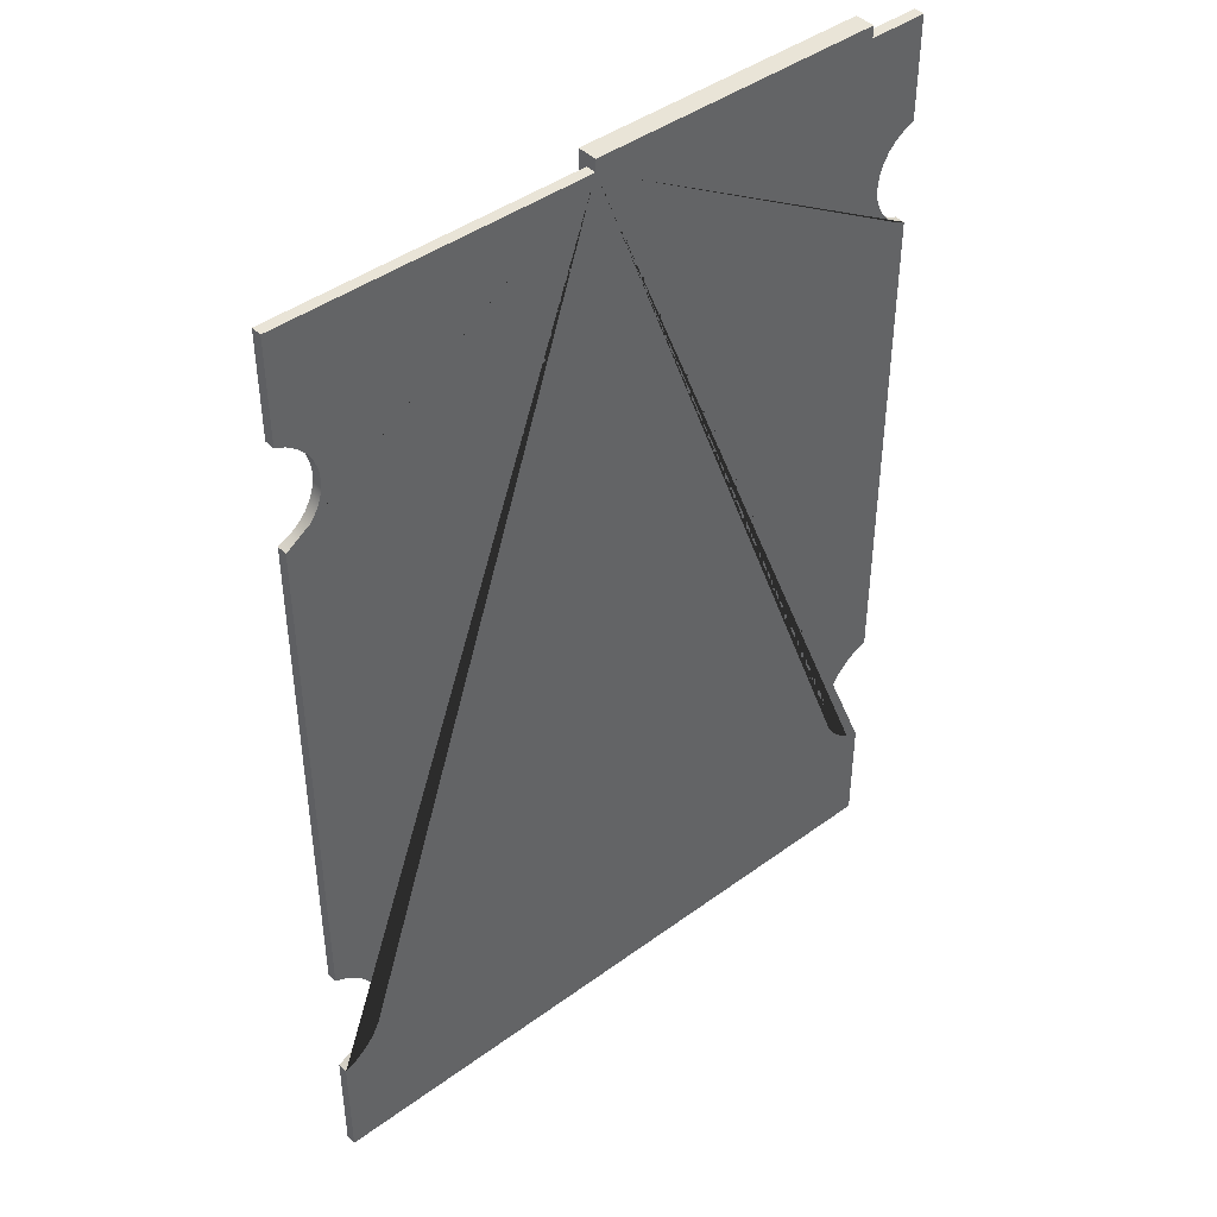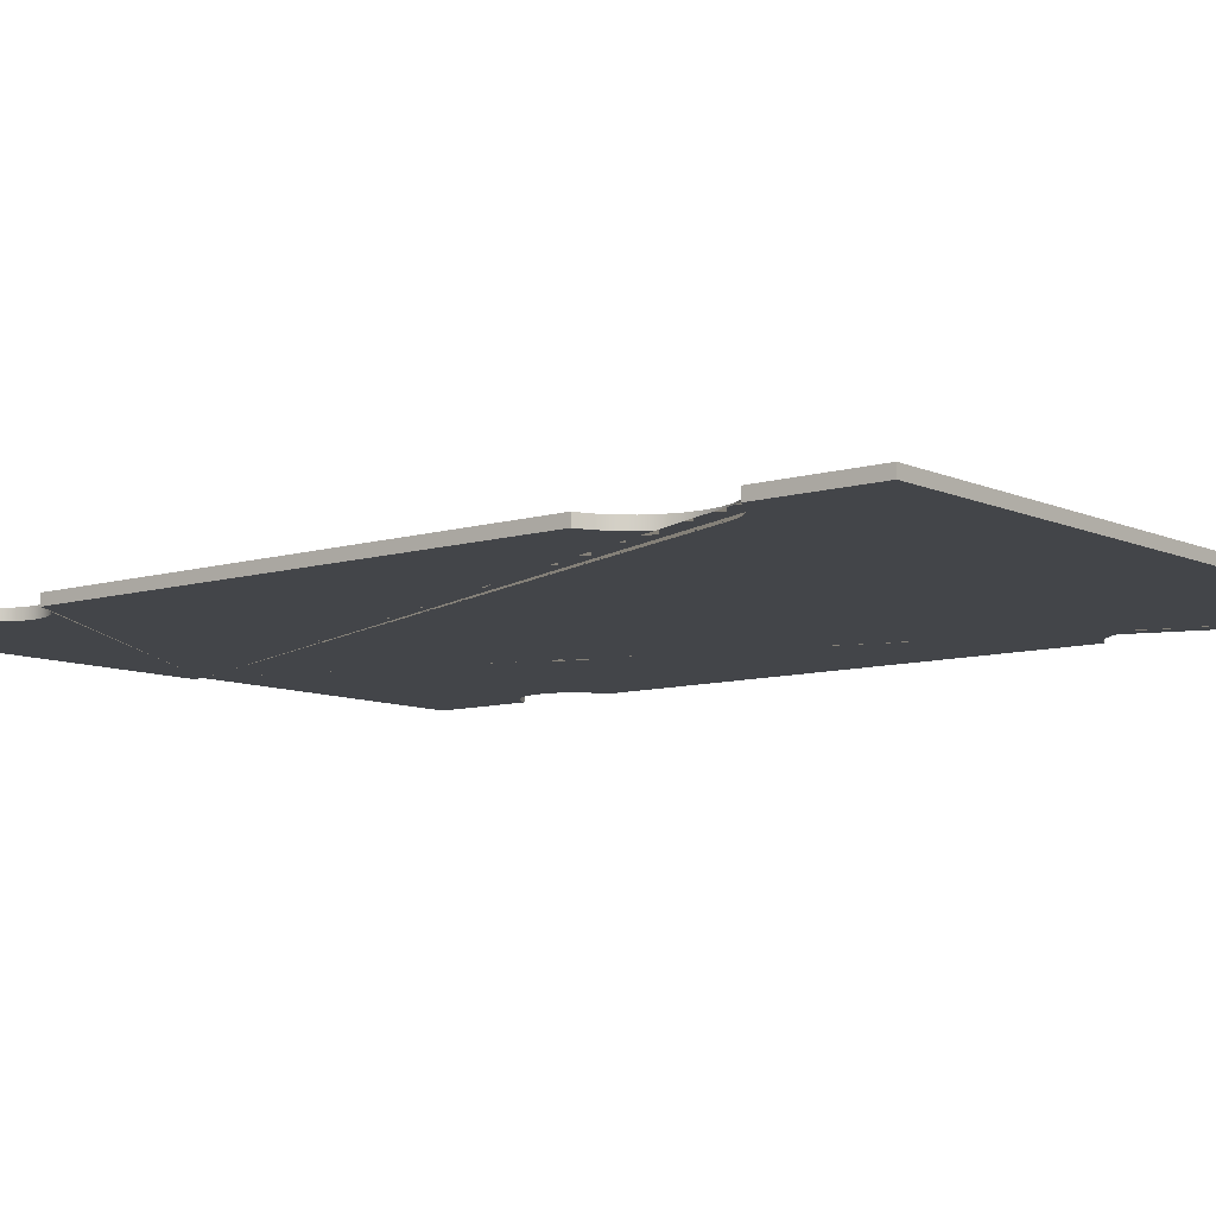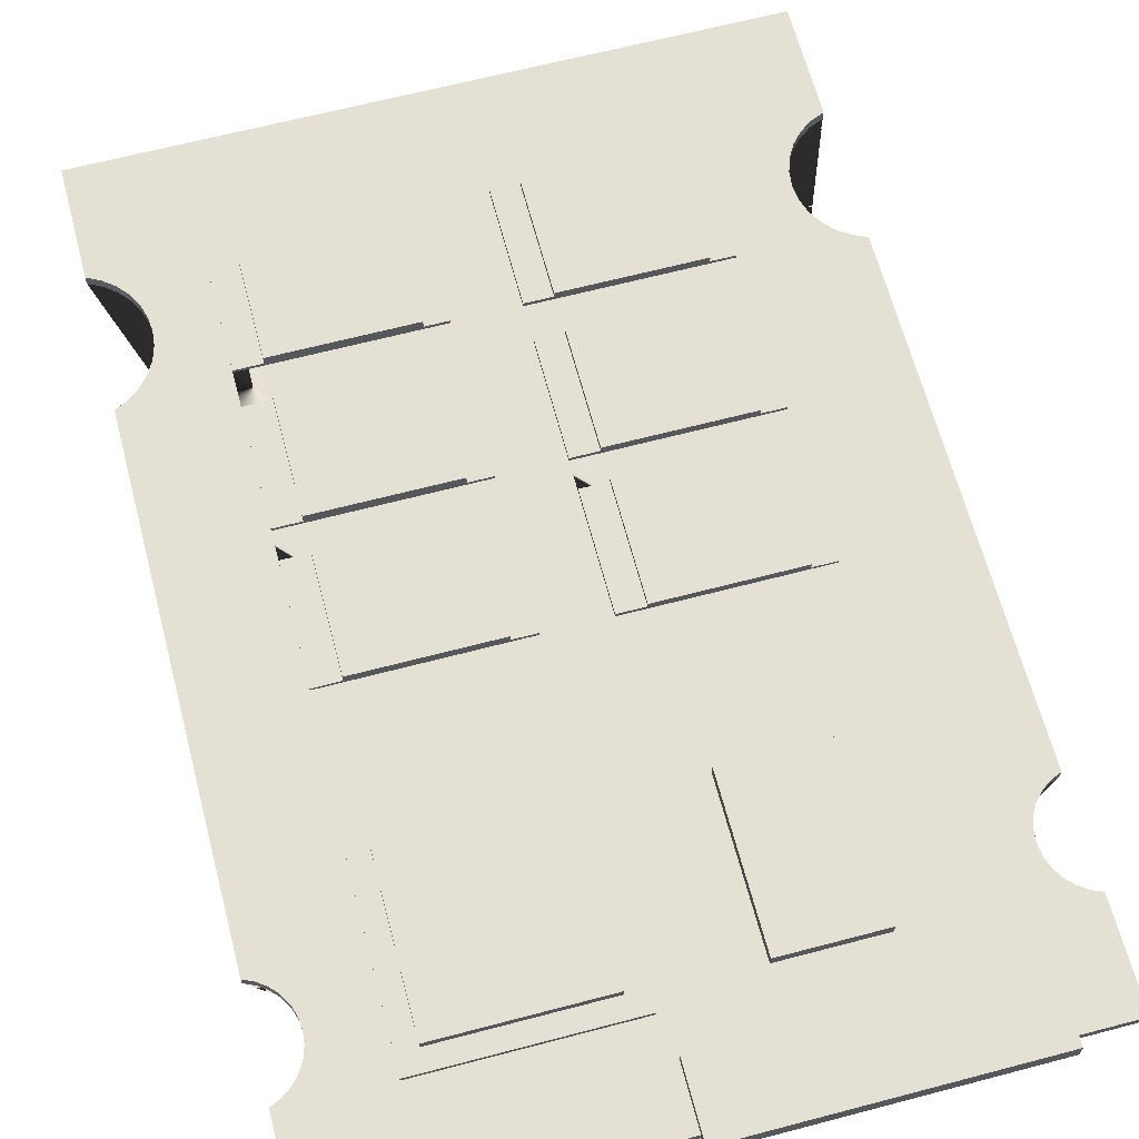
<metadata>
{"format":"obj","ext":"obj","renderer":"f3d","projection":"perspective","resolution":1024,"background":"white","views":[{"elev":43.2,"azim":-40.9,"up":"+Z"},{"elev":-8.8,"azim":129.3,"up":"+Y"},{"elev":65.2,"azim":-14.8,"up":"+Y"}]}
</metadata>
<code>
o SSD
v -0.08808 0.036 -0
v -0.2911 0.036 -0
v -0.2911 0 0
v -0.08808 0 0
v -0.2911 0.036 -0.206
v -0.2149 0.036 -0.4884
v -0.2026 0.036 -0.4513
v -0.1827 0.036 -0.4177
v -0.1562 0.036 -0.389
v -0.1241 0.036 -0.3666
v -0.08808 0.036 -0.3515
v -0.08808 -0 -0.3515
v -1.303 0 0
v -2.357 0 0
v -2.357 -0 -0.3515
v -2.322 -0 -0.3672
v -2.29 -0 -0.3899
v -2.264 -0 -0.4186
v -2.245 -0 -0.4521
v -2.233 -0 -0.4888
v -2.229 -0 -0.5273
v -2.233 -0 -0.5658
v -2.245 -0 -0.6025
v -2.264 -0 -0.636
v -2.29 -0 -0.6647
v -2.322 -0 -0.6874
v -2.357 -0 -0.7031
v -2.357 -0 -2.448
v -2.313 -0 -2.47
v -2.275 -0 -2.501
v -2.243 -0 -2.538
v -2.22 -0 -2.581
v -2.205 -0 -2.628
v -2.2 -0 -2.676
v -2.205 -0 -2.725
v -2.22 -0 -2.772
v -2.243 -0 -2.815
v -2.275 -0 -2.852
v -2.313 -0 -2.883
v -2.357 -0 -2.904
v -2.357 -0 -3.288
v -0.08808 -0 -3.288
v -0.08808 -0 -2.904
v -0.1344 -0 -2.885
v -0.1755 -0 -2.855
v -0.2095 -0 -2.818
v -0.235 -0 -2.775
v -0.2508 -0 -2.727
v -0.2561 -0 -2.676
v -0.2508 -0 -2.626
v -0.235 -0 -2.578
v -0.2095 -0 -2.535
v -0.1755 -0 -2.498
v -0.1344 -0 -2.468
v -0.08808 -0 -2.448
v -0.08808 -0 -0.7031
v -0.1241 -0 -0.688
v -0.1562 -0 -0.6656
v -0.1827 -0 -0.6369
v -0.2026 -0 -0.6033
v -0.2149 -0 -0.5662
v -0.2191 -0 -0.5273
v -0.2149 -0 -0.4884
v -0.2026 -0 -0.4513
v -0.1827 -0 -0.4177
v -0.1562 -0 -0.389
v -0.1241 -0 -0.3666
v -0.2911 0 0.041
v -1.303 0 0.041
v -1.303 0.036 -0
v -2.357 0.036 -0
v -1.303 0.036 -0.206
v -1.303 0.068 0.041
v -1.303 0.068 -0.206
v -1.331 0.036 -1.019
v -1.136 0.036 -2.882
v -1.354 0.036 -2.882
v -0.08808 0.036 -3.288
v -1.435 0.036 -2.882
v -1.909 0.036 -2.882
v -2.003 0.036 -2.882
v -2.275 0.036 -2.852
v -2.313 0.036 -2.883
v -2.357 0.036 -3.288
v -2.357 0.036 -2.904
v -2.243 0.036 -2.815
v -2.22 0.036 -2.772
v -2.205 0.036 -2.725
v -2.2 0.036 -2.676
v -2.205 0.036 -2.628
v -2.015 0.036 -0.3341
v -2.22 0.036 -2.581
v -2.229 0.036 -0.5273
v -2.233 0.036 -0.4888
v -2.245 0.036 -0.4521
v -2.264 0.036 -0.4186
v -2.29 0.036 -0.3899
v -2.322 0.036 -0.3672
v -2.357 0.036 -0.3515
v -2.233 0.036 -0.5658
v -2.243 0.036 -2.538
v -2.245 0.036 -0.6025
v -2.264 0.036 -0.636
v -2.275 0.036 -2.501
v -2.29 0.036 -0.6647
v -2.313 0.036 -2.47
v -2.322 0.036 -0.6874
v -2.357 0.036 -2.448
v -2.357 0.036 -0.7031
v -1.331 0.036 -0.3341
v -1.331 0.053 -1.019
v -1.331 0.053 -0.3341
v -2.015 0.036 -1.019
v -2.015 0.053 -1.019
v -2.003 0.036 -1.455
v -1.909 0.036 -1.455
v -1.435 0.036 -1.455
v -1.354 0.036 -1.455
v -1.354 0.036 -1.856
v -1.354 0.036 -1.957
v -1.354 0.036 -2.358
v -1.354 0.036 -2.481
v -1.354 0.049 -2.882
v -1.354 0.049 -2.481
v -1.435 0.049 -2.882
v -1.909 0.048 -2.882
v -1.909 0.079 -2.882
v -1.435 0.079 -2.882
v -2.003 0.048 -2.882
v -2.003 0.036 -2.481
v -2.003 0.048 -2.481
v -2.003 0.036 -2.358
v -2.003 0.036 -1.957
v -2.003 0.036 -1.856
v -2.015 0.053 -0.3341
v -1.947 0.053 -0.4023
v -1.947 0.053 -0.9503
v -1.399 0.053 -0.9503
v -1.399 0.085 -0.9503
v -1.947 0.085 -0.9503
v -1.399 0.085 -0.4023
v -1.399 0.053 -0.4023
v -1.947 0.085 -0.4023
v -2.003 0.047 -1.455
v -2.003 0.047 -1.856
v -1.909 0.047 -1.455
v -1.435 0.049 -1.455
v -1.435 0.074 -1.455
v -1.909 0.074 -1.455
v -1.354 0.049 -1.455
v -1.354 0.049 -1.856
v -1.435 0.036 -1.856
v -1.435 0.049 -1.856
v -1.435 0.036 -1.957
v -1.909 0.036 -1.957
v -1.909 0.036 -1.856
v -1.909 0.047 -1.856
v -1.909 0.074 -1.856
v -1.435 0.074 -1.856
v -1.909 0.048 -1.957
v -2.003 0.048 -1.957
v -1.435 0.048 -1.957
v -1.435 0.08 -1.957
v -1.909 0.08 -1.957
v -1.354 0.048 -1.957
v -1.354 0.048 -2.358
v -1.435 0.036 -2.358
v -1.435 0.048 -2.358
v -1.435 0.036 -2.481
v -1.909 0.036 -2.481
v -1.909 0.036 -2.358
v -2.003 0.048 -2.358
v -1.909 0.048 -2.358
v -1.909 0.08 -2.358
v -1.435 0.08 -2.358
v -1.909 0.048 -2.481
v -1.435 0.049 -2.481
v -1.435 0.079 -2.481
v -1.909 0.079 -2.481
v -0.08808 0.036 -2.904
v -0.1344 0.036 -2.885
v -0.1755 0.036 -2.855
v -0.2095 0.036 -2.818
v -0.235 0.036 -2.775
v -0.2508 0.036 -2.727
v -0.4871 0.036 -2.882
v -0.5683 0.036 -2.882
v -1.042 0.036 -2.882
v -1.136 0.051 -2.882
v -1.042 0.051 -2.882
v -1.136 0.036 -2.481
v -1.136 0.051 -2.481
v -1.136 0.036 -2.358
v -1.136 0.036 -1.957
v -1.136 0.036 -1.856
v -1.136 0.036 -1.455
v -1.004 0.036 -0.3902
v -0.2911 0.068 -0.206
v -1.244 0.068 -0.1579
v -1.244 0.068 0.04008
v -0.2911 0.068 0.041
v -0.3294 0.068 -0.1579
v -0.3614 0.068 -0.1579
v -0.3694 0.068 -0.1579
v -0.4014 0.068 -0.1579
v -0.4154 0.068 -0.1579
v -0.4474 0.068 -0.1579
v -0.4564 0.068 -0.1579
v -0.4884 0.068 -0.1579
v -0.4964 0.068 -0.1579
v -0.5284 0.068 -0.1579
v -0.5394 0.068 -0.1579
v -0.5714 0.068 -0.1579
v -0.5804 0.068 -0.1579
v -0.6124 0.068 -0.1579
v -0.6204 0.068 -0.1579
v -0.6524 0.068 -0.1579
v -0.6664 0.068 -0.1579
v -0.6984 0.068 -0.1579
v -0.7074 0.068 -0.1579
v -0.7394 0.068 -0.1579
v -0.7474 0.068 -0.1579
v -0.7794 0.068 -0.1579
v -0.7924 0.068 -0.1579
v -0.8244 0.068 -0.1579
v -0.8334 0.068 -0.1579
v -0.8654 0.068 -0.1579
v -0.8734 0.068 -0.1579
v -0.9054 0.068 -0.1579
v -0.9184 0.068 -0.1579
v -0.9504 0.068 -0.1579
v -0.9594 0.068 -0.1579
v -0.9914 0.068 -0.1579
v -0.9994 0.068 -0.1579
v -1.031 0.068 -0.1579
v -1.044 0.068 -0.1579
v -1.076 0.068 -0.1579
v -1.085 0.068 -0.1579
v -1.117 0.068 -0.1579
v -1.125 0.068 -0.1579
v -1.157 0.068 -0.1579
v -1.171 0.068 -0.1579
v -1.203 0.068 -0.1579
v -1.212 0.068 -0.1579
v -1.212 0.068 0.04008
v -1.203 0.068 0.04008
v -1.171 0.068 0.04008
v -1.157 0.068 0.04008
v -1.125 0.068 0.04008
v -1.117 0.068 0.04008
v -1.085 0.068 0.04008
v -1.076 0.068 0.04008
v -1.044 0.068 0.04008
v -1.031 0.068 0.04008
v -0.9994 0.068 0.04008
v -0.9914 0.068 0.04008
v -0.9594 0.068 0.04008
v -0.9504 0.068 0.04008
v -0.9184 0.068 0.04008
v -0.9054 0.068 0.04008
v -0.8734 0.068 0.04008
v -0.8654 0.068 0.04008
v -0.8334 0.068 0.04008
v -0.8244 0.068 0.04008
v -0.7924 0.068 0.04008
v -0.7794 0.068 0.04008
v -0.7474 0.068 0.04008
v -0.7394 0.068 0.04008
v -0.7074 0.068 0.04008
v -0.6984 0.068 0.04008
v -0.6664 0.068 0.04008
v -0.6524 0.068 0.04008
v -0.6204 0.068 0.04008
v -0.6124 0.068 0.04008
v -0.5804 0.068 0.04008
v -0.5714 0.068 0.04008
v -0.5394 0.068 0.04008
v -0.5284 0.068 0.04008
v -0.4964 0.068 0.04008
v -0.4884 0.068 0.04008
v -0.4564 0.068 0.04008
v -0.4474 0.068 0.04008
v -0.4154 0.068 0.04008
v -0.4014 0.068 0.04008
v -0.3694 0.068 0.04008
v -0.3614 0.068 0.04008
v -0.3294 0.068 0.04008
v -0.6635 0.036 -0.3902
v -0.6635 0.036 -0.9419
v -0.5683 0.036 -1.455
v -0.4871 0.036 -1.455
v -0.4871 0.036 -1.856
v -0.4871 0.036 -1.957
v -0.4871 0.036 -2.358
v -0.4871 0.036 -2.481
v -0.2561 0.036 -2.676
v -0.2508 0.036 -2.626
v -0.2191 0.036 -0.5273
v -0.2149 0.036 -0.5662
v -0.2095 0.036 -2.535
v -0.235 0.036 -2.578
v -0.1755 0.036 -2.498
v -0.2026 0.036 -0.6033
v -0.1827 0.036 -0.6369
v -0.1562 0.036 -0.6656
v -0.1241 0.036 -0.688
v -0.1344 0.036 -2.468
v -0.08808 0.036 -2.448
v -0.08808 0.036 -0.7031
v -0.4871 0.048 -2.882
v -0.4871 0.048 -2.481
v -0.5683 0.048 -2.882
v -1.042 0.07 -2.882
v -0.5683 0.07 -2.882
v -1.042 0.051 -2.481
v -1.042 0.07 -2.481
v -1.042 0.036 -2.481
v -1.042 0.036 -2.358
v -1.136 0.05 -2.358
v -1.042 0.05 -2.358
v -1.136 0.05 -1.957
v -1.042 0.036 -1.957
v -1.042 0.05 -1.957
v -1.042 0.036 -1.856
v -1.136 0.051 -1.856
v -1.042 0.051 -1.856
v -1.136 0.051 -1.455
v -1.042 0.036 -1.455
v -1.042 0.051 -1.455
v -1.004 0.036 -0.9419
v -1.004 0.08 -0.9419
v -0.6635 0.08 -0.9419
v -1.004 0.08 -0.3902
v -0.6635 0.08 -0.3902
v -0.5683 0.046 -1.455
v -0.5683 0.067 -1.455
v -1.042 0.067 -1.455
v -0.4871 0.046 -1.455
v -0.4871 0.046 -1.856
v -0.5683 0.036 -1.856
v -0.5683 0.046 -1.856
v -0.5683 0.036 -1.957
v -1.042 0.067 -1.856
v -0.5683 0.067 -1.856
v -0.5683 0.048 -1.957
v -0.5683 0.069 -1.957
v -1.042 0.069 -1.957
v -0.4871 0.048 -1.957
v -0.4871 0.048 -2.358
v -0.5683 0.036 -2.358
v -0.5683 0.048 -2.358
v -0.5683 0.036 -2.481
v -1.042 0.069 -2.358
v -0.5683 0.069 -2.358
v -0.5683 0.048 -2.481
v -0.5683 0.07 -2.481
f 1 2 3 4
f 1 5 2
f 5 1 6
f 6 1 7
f 7 1 8
f 8 1 9
f 9 1 10
f 10 1 11
f 4 12 11 1
f 13 14 15 16 17 18 19 20 21 22 23 24 25 26 27 28 29 30 31 32 33 34 35 36 37 38 39 40 41 42 43 44 45 46 47 48 49 50 51 52 53 54 55 56 57 58 59 60 61 62 63 64 65 66 67 12 4 3 68 69
f 14 13 70 71
f 72 70 13 69 73 74
f 72 75 70
f 76 75 72
f 76 77 75
f 78 77 76
f 78 79 77
f 78 80 79
f 78 81 80
f 78 82 81
f 78 83 82
f 84 83 78
f 83 84 85
f 41 40 85 84
f 83 85 40 39
f 82 83 39 38
f 86 82 38 37
f 81 82 86
f 81 86 87
f 87 86 37 36
f 88 87 36 35
f 81 87 88
f 81 88 89
f 89 88 35 34
f 90 89 34 33
f 90 91 89
f 92 91 90
f 93 91 92
f 94 91 93
f 95 91 94
f 96 91 95
f 96 70 91
f 97 70 96
f 98 70 97
f 99 70 98
f 70 99 71
f 99 15 14 71
f 99 98 16 15
f 98 97 17 16
f 97 96 18 17
f 96 95 19 18
f 95 94 20 19
f 94 93 21 20
f 93 100 22 21
f 92 100 93
f 101 100 92
f 101 102 100
f 101 103 102
f 104 103 101
f 104 105 103
f 106 105 104
f 106 107 105
f 108 107 106
f 107 108 109
f 28 27 109 108
f 107 109 27 26
f 105 107 26 25
f 103 105 25 24
f 102 103 24 23
f 100 102 23 22
f 108 106 29 28
f 106 104 30 29
f 104 101 31 30
f 101 92 32 31
f 92 90 33 32
f 91 70 110
f 110 70 75
f 75 115 113
f 115 75 116
f 116 75 117
f 117 75 118
f 118 75 119
f 119 75 120
f 120 75 121
f 121 75 122
f 122 75 77
f 81 132 130
f 81 133 132
f 81 134 133
f 81 115 134
f 81 113 115
f 81 89 113
f 113 89 91
f 154 152 119
f 155 152 154
f 155 156 152
f 133 156 155
f 156 133 134
f 154 119 120
f 169 167 121
f 170 167 169
f 170 171 167
f 130 171 170
f 171 130 132
f 169 121 122
f 42 41 84 78
f 180 43 42 78
f 180 181 44 43
f 78 181 180
f 78 182 181
f 78 183 182
f 78 184 183
f 78 185 184
f 78 186 185
f 78 187 186
f 78 188 187
f 78 76 188
f 76 193 191
f 76 194 193
f 76 195 194
f 76 196 195
f 76 72 196
f 72 197 196
f 197 72 5
f 5 72 74 198
f 74 199 198
f 199 74 200
f 73 200 74
f 200 73 201
f 69 68 201 73
f 3 2 5 198 201 68
f 198 202 201
f 198 203 202
f 198 204 203
f 198 205 204
f 198 206 205
f 198 207 206
f 198 208 207
f 198 209 208
f 198 210 209
f 198 211 210
f 198 212 211
f 198 213 212
f 198 214 213
f 198 215 214
f 198 216 215
f 198 217 216
f 198 218 217
f 198 219 218
f 198 220 219
f 198 221 220
f 198 222 221
f 198 223 222
f 198 224 223
f 198 225 224
f 198 226 225
f 198 227 226
f 198 228 227
f 198 229 228
f 198 230 229
f 198 231 230
f 198 232 231
f 198 233 232
f 198 234 233
f 198 235 234
f 198 236 235
f 198 237 236
f 198 238 237
f 198 239 238
f 198 240 239
f 198 241 240
f 198 242 241
f 198 243 242
f 198 244 243
f 198 199 244
f 200 201 245
f 245 201 246
f 246 201 247
f 247 201 248
f 248 201 249
f 249 201 250
f 250 201 251
f 251 201 252
f 252 201 253
f 253 201 254
f 254 201 255
f 255 201 256
f 256 201 257
f 257 201 258
f 258 201 259
f 259 201 260
f 260 201 261
f 261 201 262
f 262 201 263
f 263 201 264
f 264 201 265
f 265 201 266
f 266 201 267
f 267 201 268
f 268 201 269
f 269 201 270
f 270 201 271
f 271 201 272
f 272 201 273
f 273 201 274
f 274 201 275
f 275 201 276
f 276 201 277
f 277 201 278
f 278 201 279
f 279 201 280
f 280 201 281
f 281 201 282
f 282 201 283
f 283 201 284
f 284 201 285
f 285 201 286
f 286 201 287
f 287 201 202
f 203 204 286
f 285 286 204
f 205 206 284
f 283 284 206
f 207 208 282
f 281 282 208
f 209 210 280
f 279 280 210
f 211 212 278
f 277 278 212
f 213 214 276
f 275 276 214
f 215 216 274
f 273 274 216
f 217 218 272
f 271 272 218
f 219 220 270
f 269 270 220
f 221 222 268
f 267 268 222
f 223 224 266
f 265 266 224
f 225 226 264
f 263 264 226
f 227 228 262
f 261 262 228
f 229 230 260
f 259 260 230
f 231 232 258
f 257 258 232
f 233 234 256
f 255 256 234
f 235 236 254
f 253 254 236
f 237 238 252
f 251 252 238
f 239 240 250
f 249 250 240
f 241 242 248
f 247 248 242
f 243 244 246
f 245 246 244
f 197 5 288
f 288 5 289
f 289 5 290
f 290 5 291
f 291 5 292
f 292 5 293
f 293 5 294
f 294 5 295
f 295 5 186
f 296 186 5
f 185 186 296
f 185 296 49 48
f 296 297 50 49
f 296 298 297
f 5 298 296
f 5 6 298
f 298 6 63 62
f 6 7 64 63
f 7 8 65 64
f 8 9 66 65
f 9 10 67 66
f 10 11 12 67
f 299 298 62 61
f 300 298 299
f 298 300 301
f 301 300 52 51
f 300 302 53 52
f 300 303 302
f 300 299 303
f 303 299 61 60
f 304 303 60 59
f 302 303 304
f 302 304 305
f 305 304 59 58
f 306 305 58 57
f 307 305 306
f 302 305 307
f 302 307 54 53
f 307 308 55 54
f 307 306 308
f 308 306 309
f 309 306 57 56
f 309 56 55 308
f 297 301 51 50
f 297 298 301
f 184 185 48 47
f 183 184 47 46
f 182 183 46 45
f 181 182 45 44
f 191 318 317
f 318 191 193
f 194 324 322
f 324 194 195
f 196 197 328
f 330 328 197
f 328 330 290
f 290 330 289
f 342 340 292
f 322 340 342
f 322 324 340
f 342 292 293
f 352 350 294
f 317 350 352
f 317 318 350
f 352 294 295
f 110 75 111 112
f 75 113 114 111
f 122 77 123 124
f 77 79 125 123
f 80 81 129 126
f 81 130 131 129
f 113 91 135 114
f 91 110 112 135
f 136 135 112
f 135 136 114
f 137 114 136
f 114 137 111
f 111 137 138
f 136 112 142
f 142 112 138
f 111 138 112
f 134 115 144 145
f 115 116 146 144
f 117 118 150 147
f 118 119 151 150
f 119 152 153 151
f 156 134 145 157
f 144 146 157 145
f 151 153 147 150
f 133 155 160 161
f 154 120 165 162
f 120 121 166 165
f 121 167 168 166
f 171 132 172 173
f 132 133 161 172
f 161 160 173 172
f 166 168 162 165
f 130 170 176 131
f 169 122 124 177
f 123 125 177 124
f 131 176 126 129
f 188 76 189 190
f 76 191 192 189
f 295 186 310 311
f 186 187 312 310
f 192 315 190 189
f 191 317 315 192
f 318 193 319 320
f 193 194 321 319
f 194 322 323 321
f 324 195 325 326
f 195 196 327 325
f 196 328 329 327
f 290 291 338 335
f 291 292 339 338
f 292 340 341 339
f 327 329 326 325
f 339 341 335 338
f 342 293 348 345
f 293 294 349 348
f 294 350 351 349
f 321 323 320 319
f 349 351 345 348
f 352 295 311 355
f 310 312 355 311
f 79 80 126 127 128 125
f 139 138 137 140
f 141 142 138 139
f 143 136 142 141
f 140 137 136 143
f 143 141 139 140
f 116 117 147 148 149 146
f 158 157 146 149
f 152 156 157 158 159 153
f 149 148 159 158
f 148 147 153 159
f 155 154 162 163 164 160
f 174 173 160 164
f 167 171 173 174 175 168
f 164 163 175 174
f 163 162 168 175
f 170 169 177 178 179 176
f 178 177 125 128
f 179 178 128 127
f 127 126 176 179
f 187 188 190 313 314 312
f 313 190 315 316
f 289 330 331 332
f 330 197 333 331
f 197 288 334 333
f 288 289 332 334
f 331 333 334 332
f 328 290 335 336 337 329
f 340 324 326 343 344 341
f 343 326 329 337
f 337 336 344 343
f 336 335 341 344
f 322 342 345 346 347 323
f 350 318 320 353 354 351
f 353 320 323 347
f 347 346 354 353
f 346 345 351 354
f 317 352 355 356 316 315
f 356 355 312 314
f 316 356 314 313
f 200 245 244 199
f 286 287 202 203
f 284 285 204 205
f 282 283 206 207
f 280 281 208 209
f 278 279 210 211
f 276 277 212 213
f 274 275 214 215
f 272 273 216 217
f 270 271 218 219
f 268 269 220 221
f 266 267 222 223
f 264 265 224 225
f 262 263 226 227
f 260 261 228 229
f 258 259 230 231
f 256 257 232 233
f 254 255 234 235
f 252 253 236 237
f 250 251 238 239
f 248 249 240 241
f 246 247 242 243

</code>
